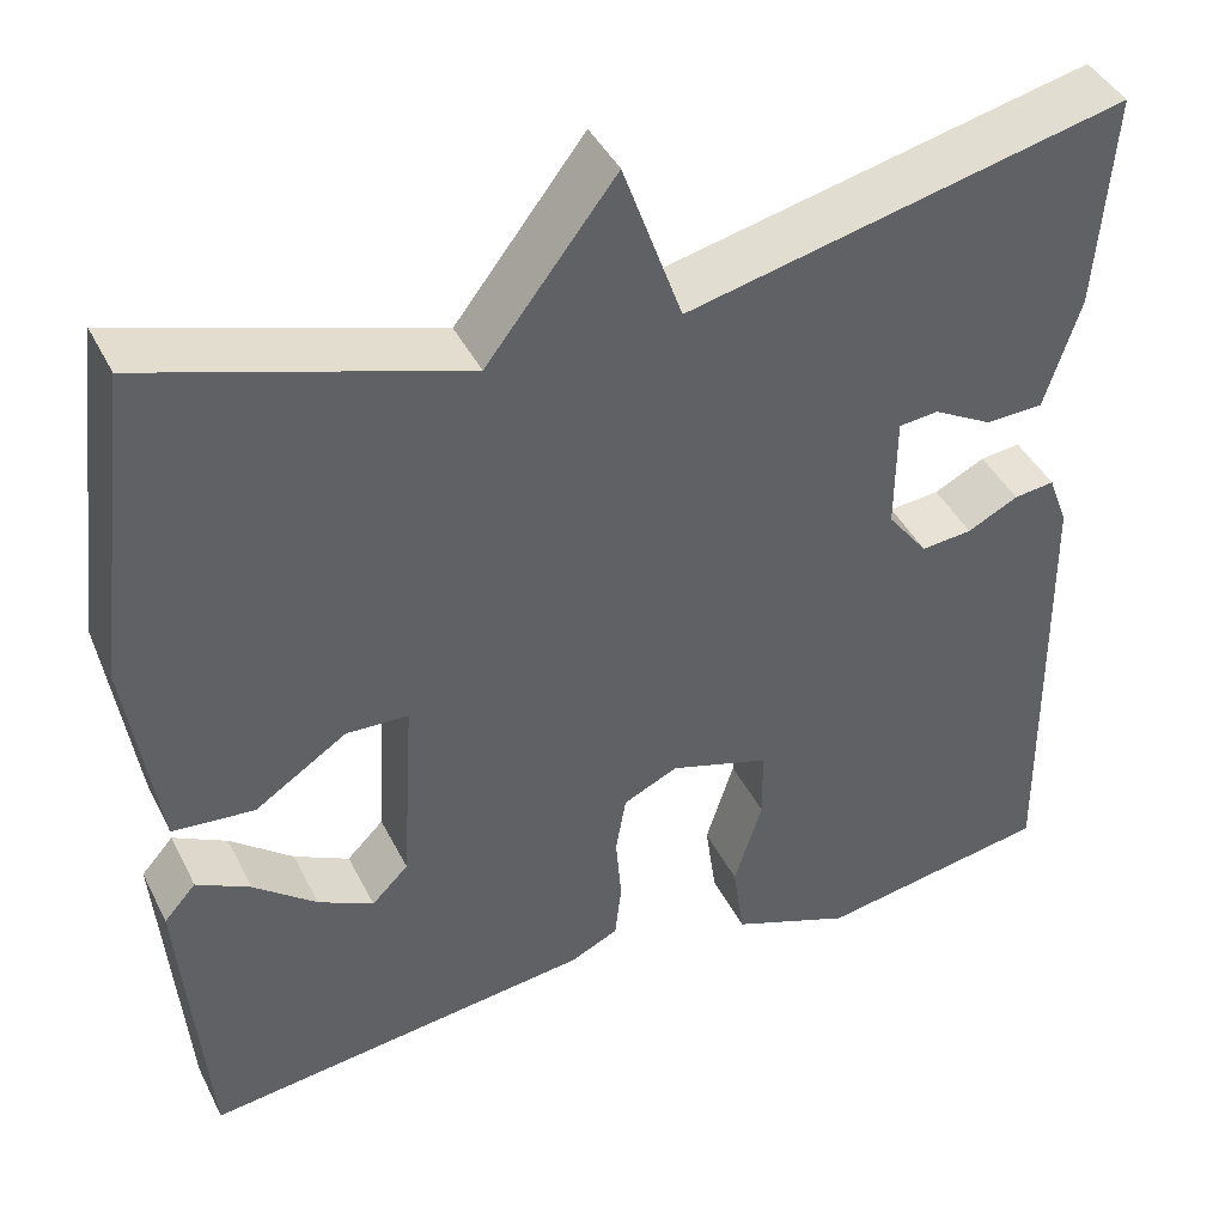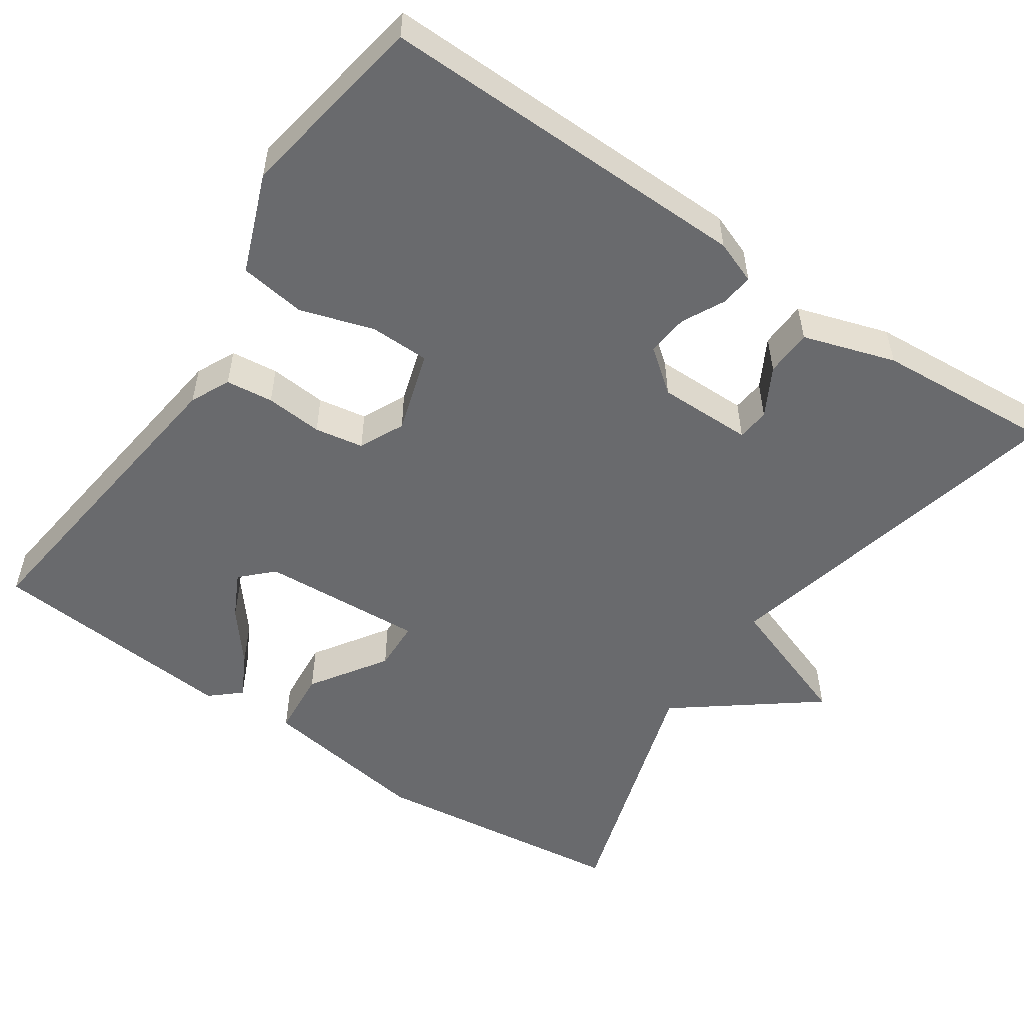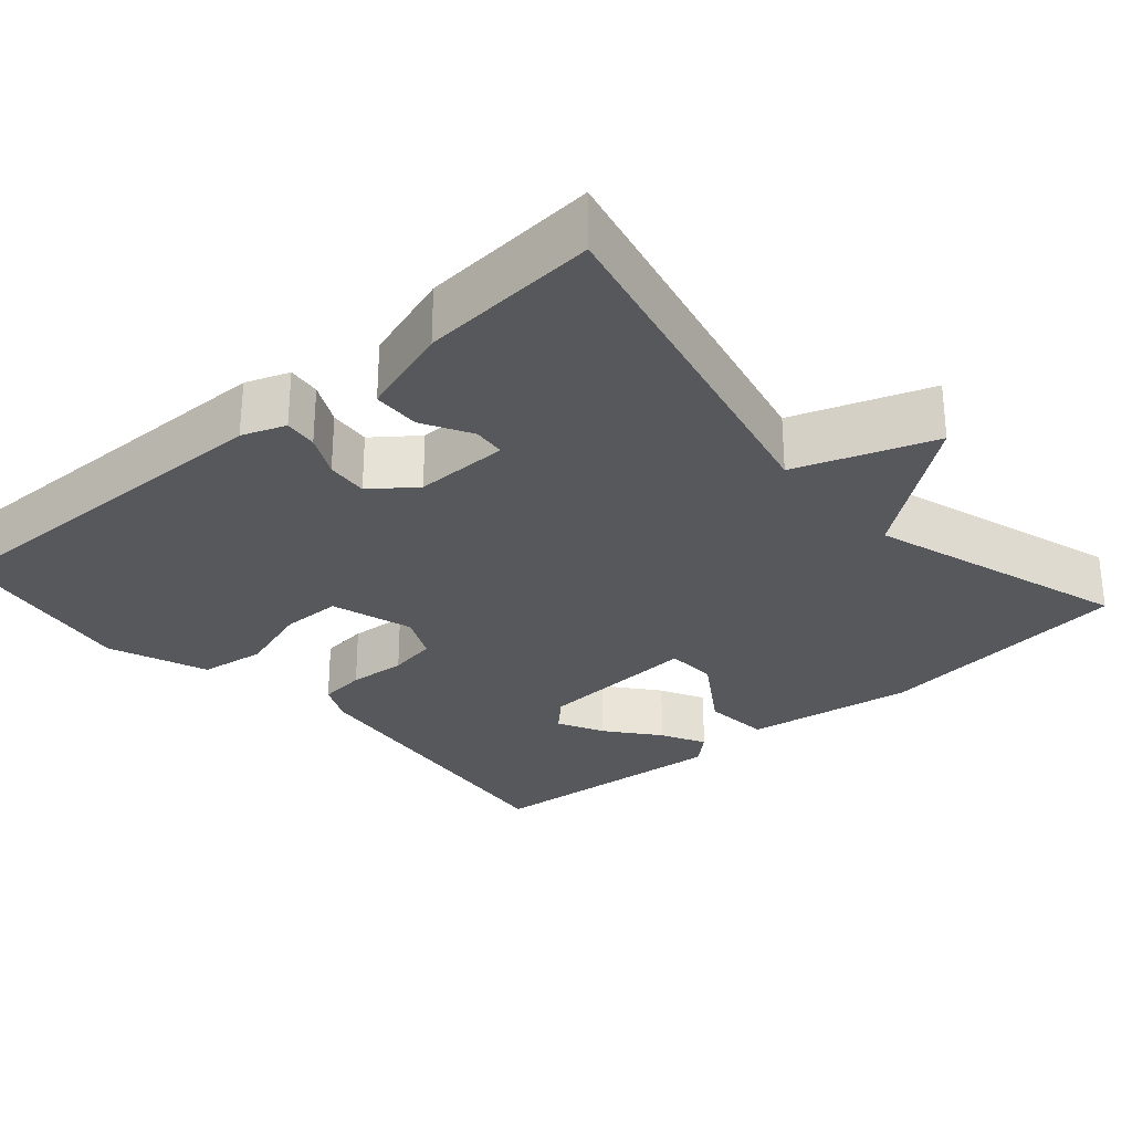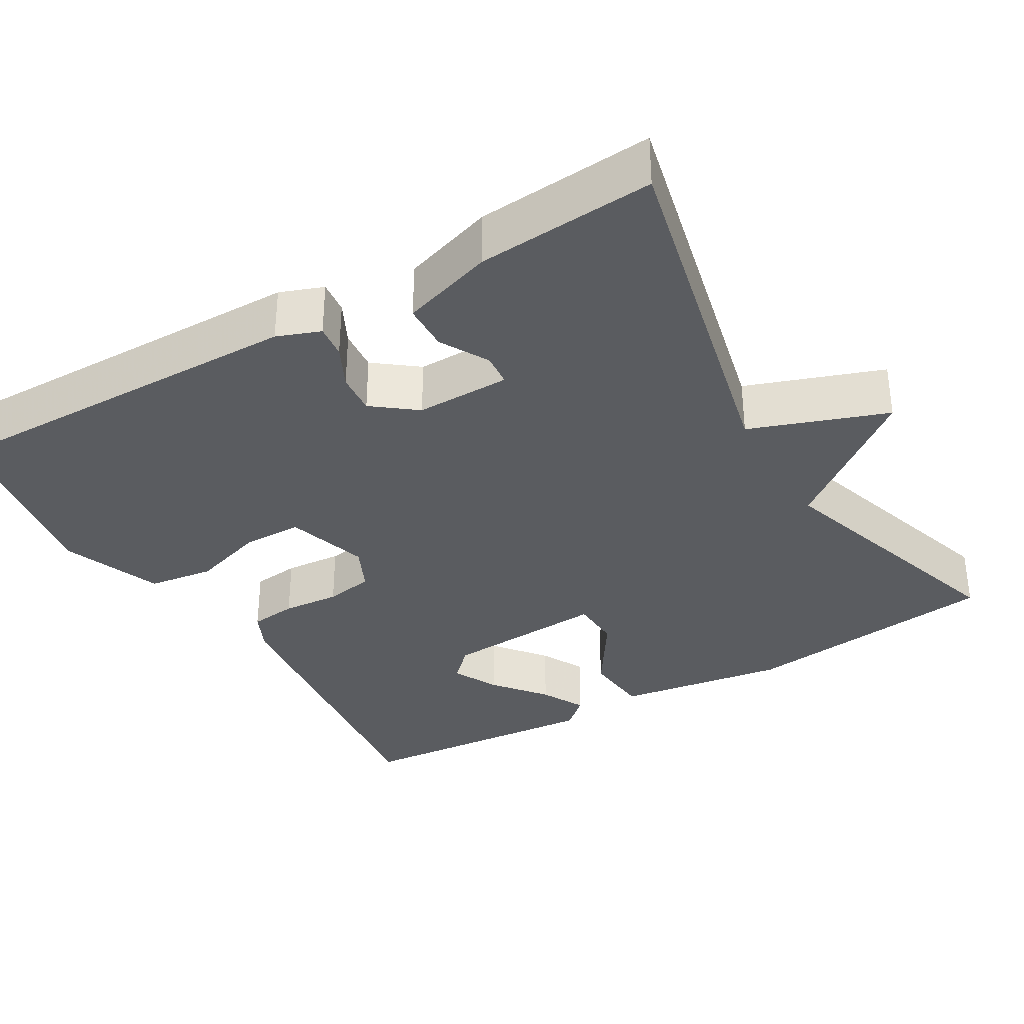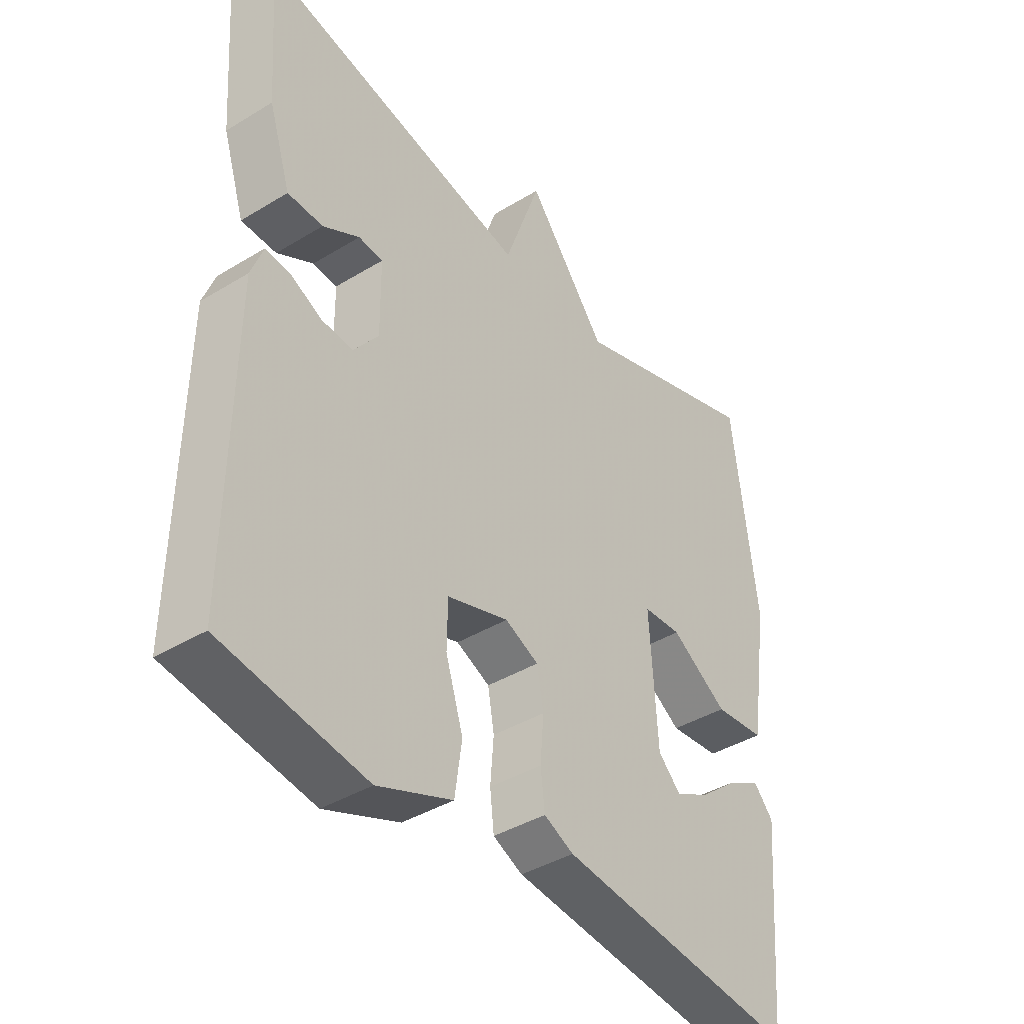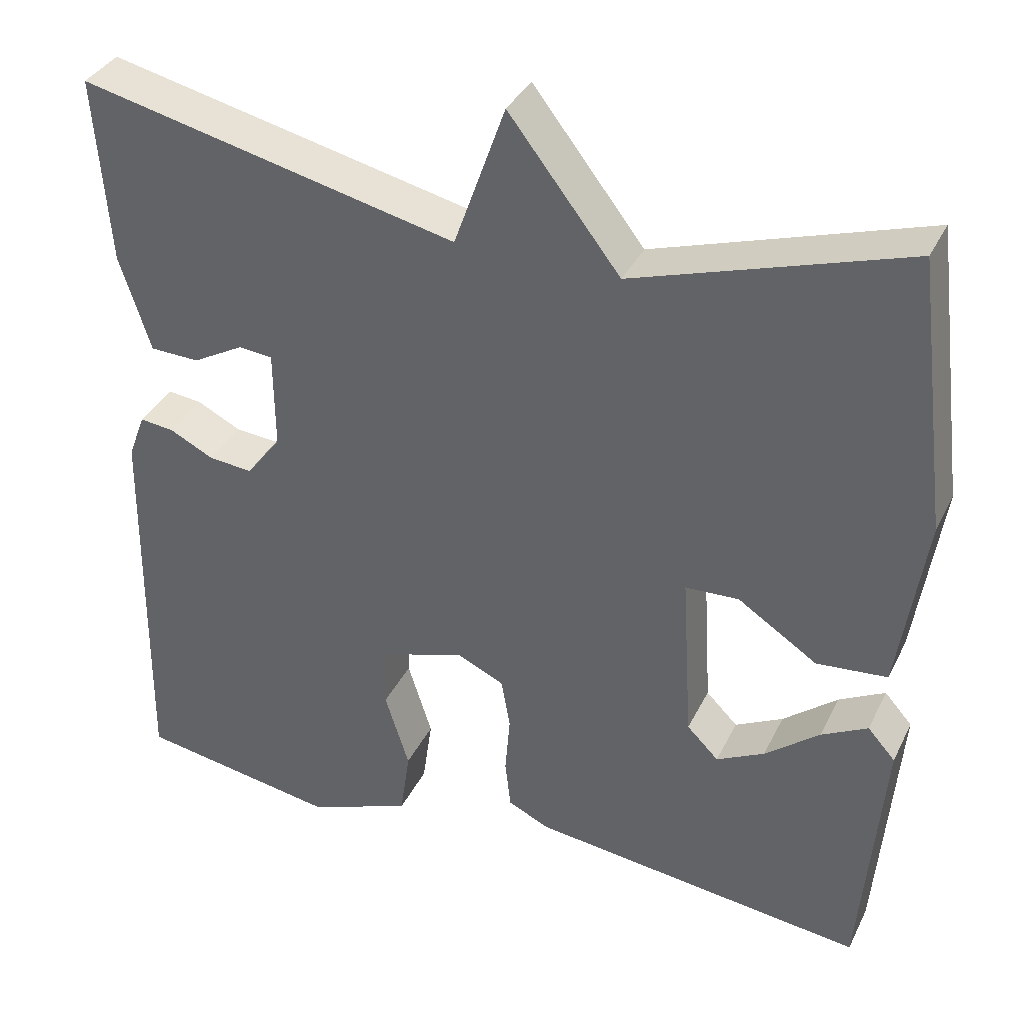
<metadata>
{"format":"obj","ext":"obj","renderer":"f3d","projection":"perspective","resolution":1024,"background":"white","views":[{"elev":42.3,"azim":155.0,"up":"+Z"},{"elev":-53.1,"azim":-124.4,"up":"+Y"},{"elev":-28.7,"azim":-48.8,"up":"+Y"},{"elev":-34.4,"azim":-59.6,"up":"+Y"},{"elev":-40.2,"azim":-53.1,"up":"+Z"},{"elev":36.0,"azim":23.6,"up":"+Z"}]}
</metadata>
<code>
v 0.5 0.07 -0.5
v 0.085 0.07 -0.45
v 0.034 0.07 -0.426
v 0.027 0.07 -0.365
v 0.033 0.07 -0.291
v 0.022 0.07 -0.228
v -0.036 0.07 -0.201
v -0.142 0.07 -0.234
v -0.143 0.07 -0.311
v -0.113 0.07 -0.406
v -0.125 0.07 -0.491
v -0.253 0.07 -0.541
v -0.5 0.07 -0.5
v -0.493 0.07 -0.017
v -0.472 0.07 0.039
v -0.429 0.07 0.034
v -0.375 0.07 0.007
v -0.321 0.07 0.002
v -0.278 0.07 0.058
v -0.279 0.07 0.18
v -0.321 0.07 0.184
v -0.384 0.07 0.149
v -0.445 0.07 0.151
v -0.483 0.07 0.27
v -0.5 0.07 0.5
v -0.034 0.07 0.394
v 0.029 0.07 0.571
v 0.166 0.07 0.394
v 0.5 0.07 0.5
v 0.542 0.07 0.165
v 0.509 0.07 -0.055
v 0.422 0.07 -0.063
v 0.324 0.07 0.001
v 0.258 0.07 -0.002
v 0.271 0.07 -0.213
v 0.31 0.07 -0.252
v 0.369 0.07 -0.222
v 0.436 0.07 -0.168
v 0.493 0.07 -0.138
v 0.527 0.07 -0.176
v 0.5 0 -0.5
v 0.085 0 -0.45
v 0.034 0 -0.426
v 0.027 0 -0.365
v 0.033 0 -0.291
v 0.022 0 -0.228
v -0.036 0 -0.201
v -0.142 0 -0.234
v -0.143 0 -0.311
v -0.113 0 -0.406
v -0.125 0 -0.491
v -0.253 0 -0.541
v -0.5 0 -0.5
v -0.493 0 -0.017
v -0.472 0 0.039
v -0.429 0 0.034
v -0.375 0 0.007
v -0.321 0 0.002
v -0.278 0 0.058
v -0.279 0 0.18
v -0.321 0 0.184
v -0.384 0 0.149
v -0.445 0 0.151
v -0.483 0 0.27
v -0.5 0 0.5
v -0.034 0 0.394
v 0.029 0 0.571
v 0.166 0 0.394
v 0.5 0 0.5
v 0.542 0 0.165
v 0.509 0 -0.055
v 0.422 0 -0.063
v 0.324 0 0.001
v 0.258 0 -0.002
v 0.271 0 -0.213
v 0.31 0 -0.252
v 0.369 0 -0.222
v 0.436 0 -0.168
v 0.493 0 -0.138
v 0.527 0 -0.176
f 39 40 1
f 38 39 1
f 37 38 1
f 1 2 3
f 37 1 3
f 36 37 3
f 3 4 5
f 36 3 5
f 35 36 5
f 34 35 5 6
f 31 32 33
f 30 31 33
f 29 30 33
f 28 29 33
f 28 33 34
f 27 28 34
f 26 27 34
f 24 25 26
f 23 24 26
f 22 23 26
f 21 22 26
f 20 21 26
f 34 6 7
f 26 34 7
f 20 26 7
f 19 20 7
f 15 16 17
f 14 15 17
f 13 14 17
f 12 13 17
f 11 12 17
f 10 11 17
f 9 10 17
f 8 9 17 18
f 7 8 18 19
f 41 80 79
f 41 79 78
f 41 78 77
f 43 42 41
f 43 41 77
f 43 77 76
f 45 44 43
f 45 43 76
f 45 76 75
f 46 45 75 74
f 73 72 71
f 73 71 70
f 73 70 69
f 73 69 68
f 74 73 68
f 74 68 67
f 74 67 66
f 66 65 64
f 66 64 63
f 66 63 62
f 66 62 61
f 66 61 60
f 47 46 74
f 47 74 66
f 47 66 60
f 47 60 59
f 57 56 55
f 57 55 54
f 57 54 53
f 57 53 52
f 57 52 51
f 57 51 50
f 57 50 49
f 58 57 49 48
f 59 58 48 47
f 1 41 42 2
f 2 42 43 3
f 3 43 44 4
f 4 44 45 5
f 5 45 46 6
f 6 46 47 7
f 7 47 48 8
f 8 48 49 9
f 9 49 50 10
f 10 50 51 11
f 11 51 52 12
f 12 52 53 13
f 13 53 54 14
f 14 54 55 15
f 15 55 56 16
f 16 56 57 17
f 17 57 58 18
f 18 58 59 19
f 19 59 60 20
f 20 60 61 21
f 21 61 62 22
f 22 62 63 23
f 23 63 64 24
f 24 64 65 25
f 25 65 66 26
f 26 66 67 27
f 27 67 68 28
f 28 68 69 29
f 29 69 70 30
f 30 70 71 31
f 31 71 72 32
f 32 72 73 33
f 33 73 74 34
f 34 74 75 35
f 35 75 76 36
f 36 76 77 37
f 37 77 78 38
f 38 78 79 39
f 39 79 80 40
f 40 80 41 1

</code>
